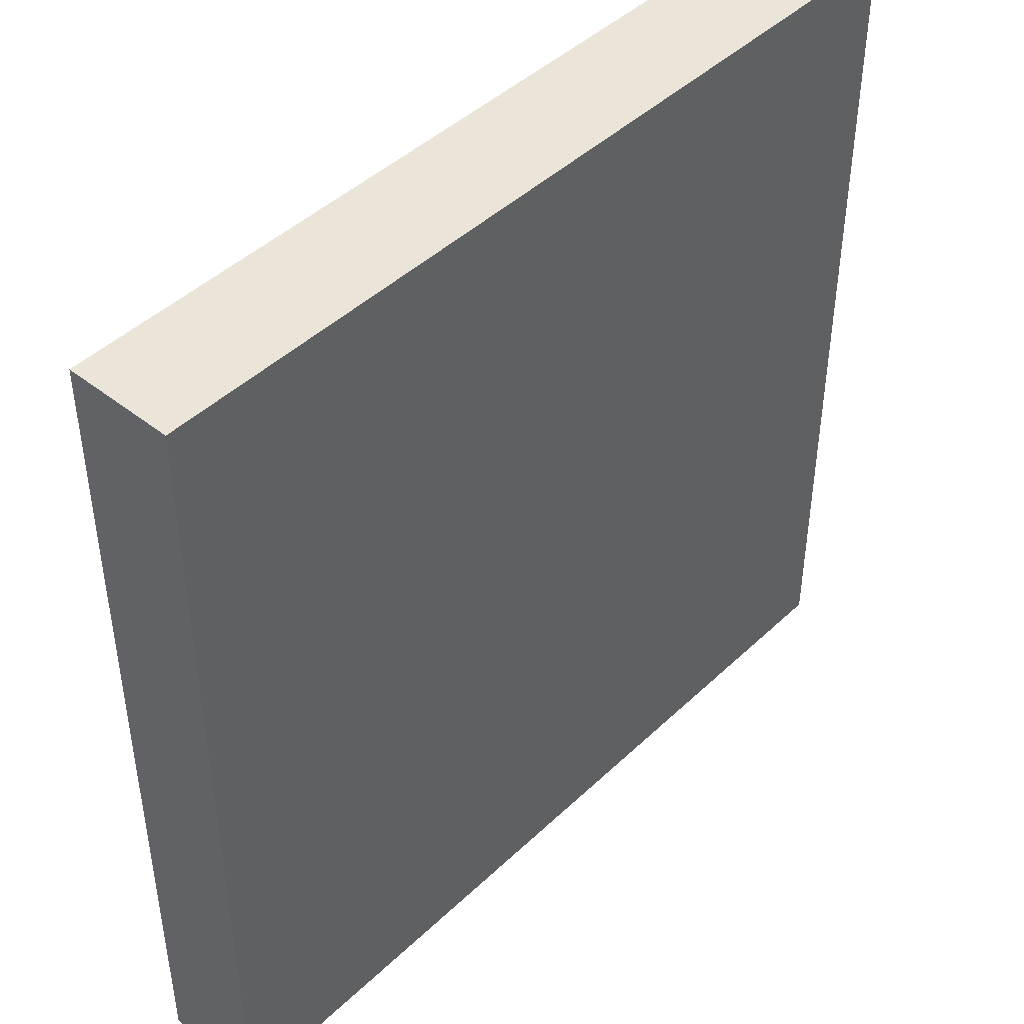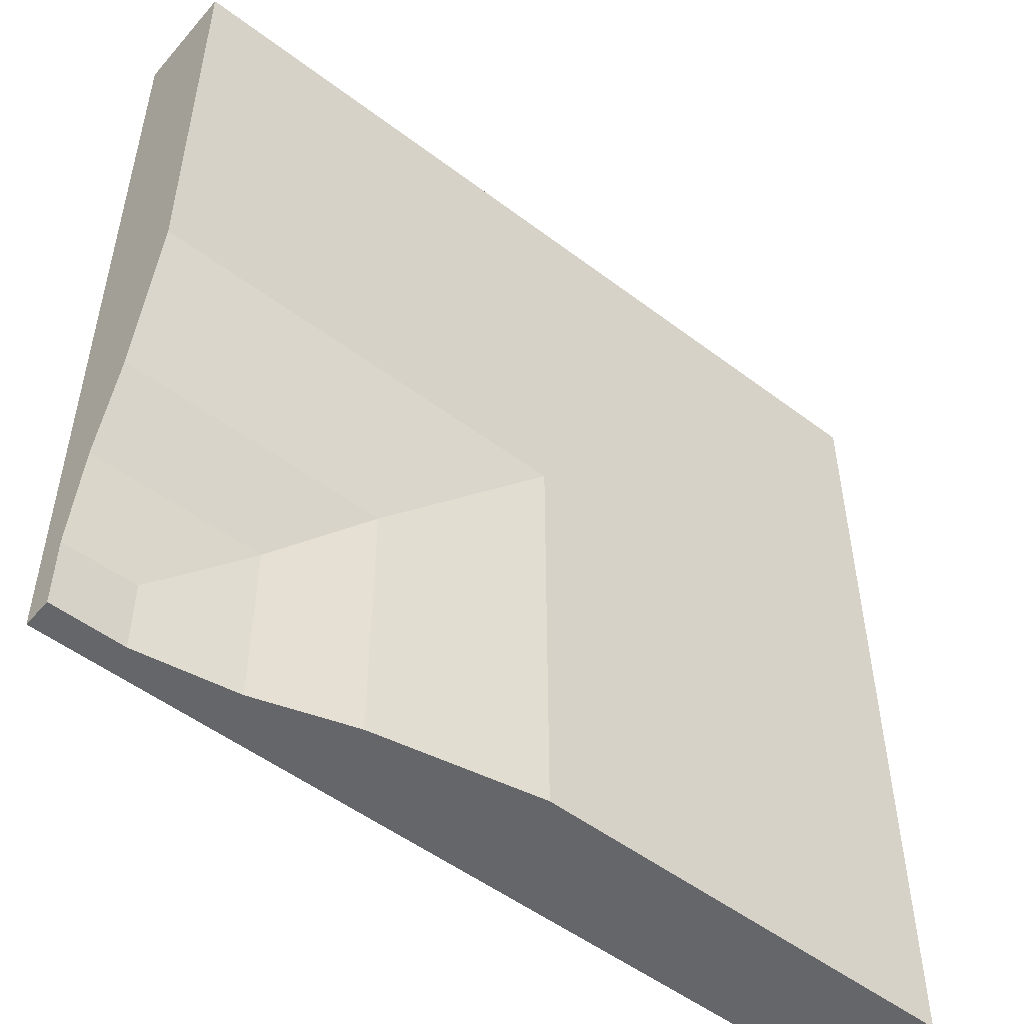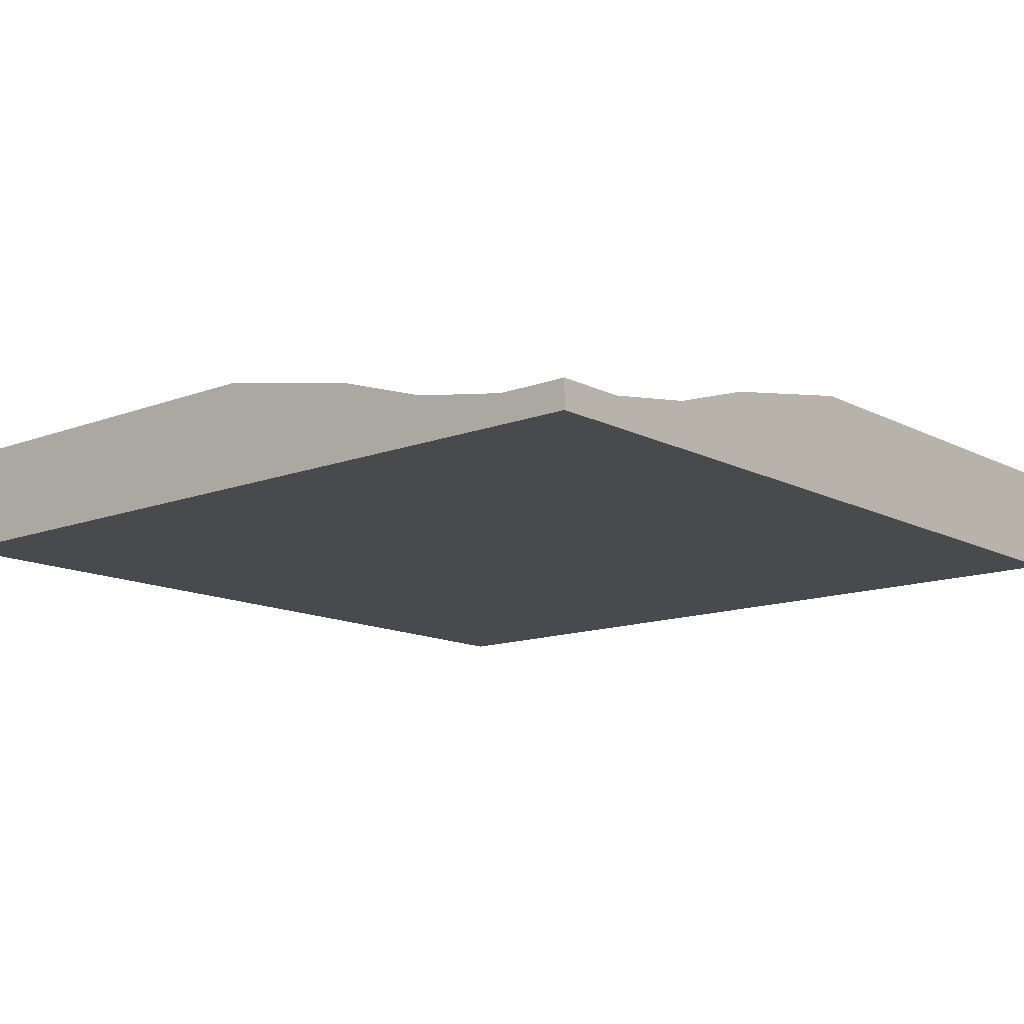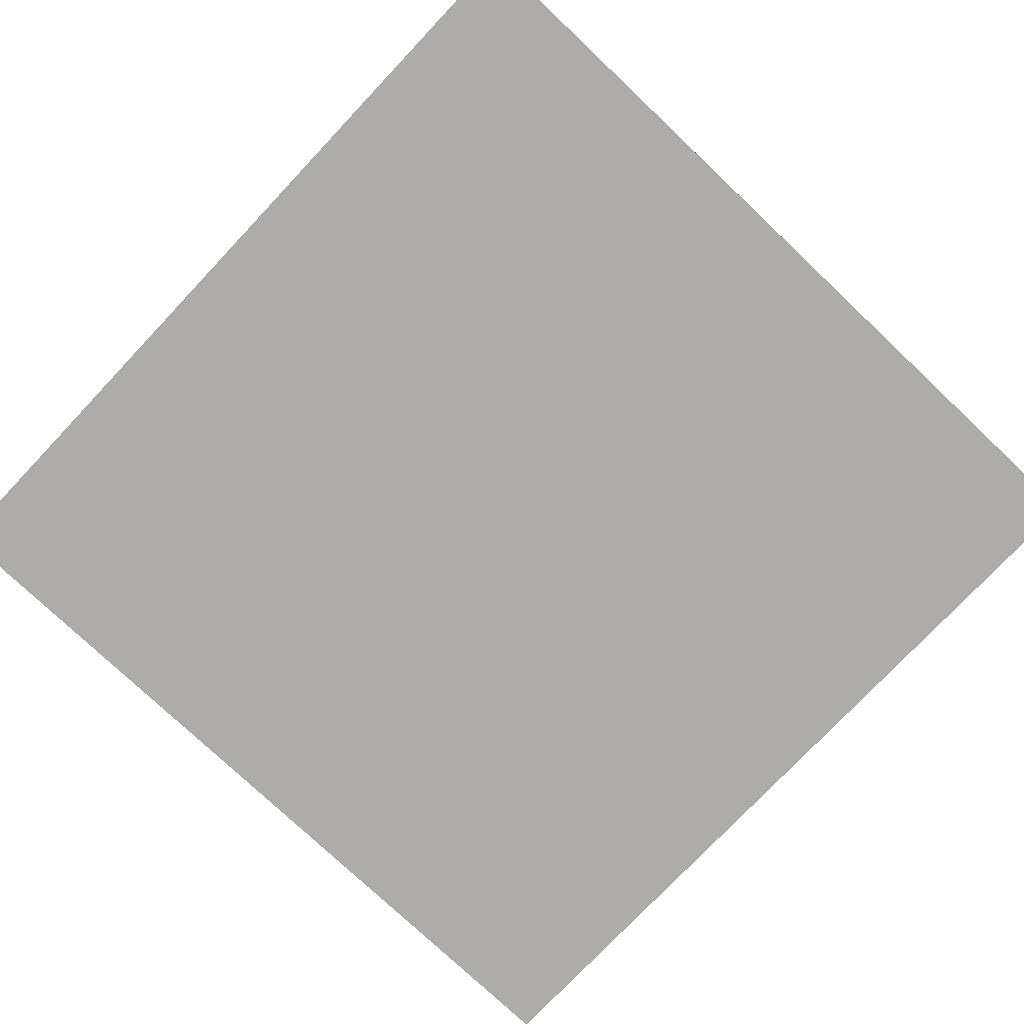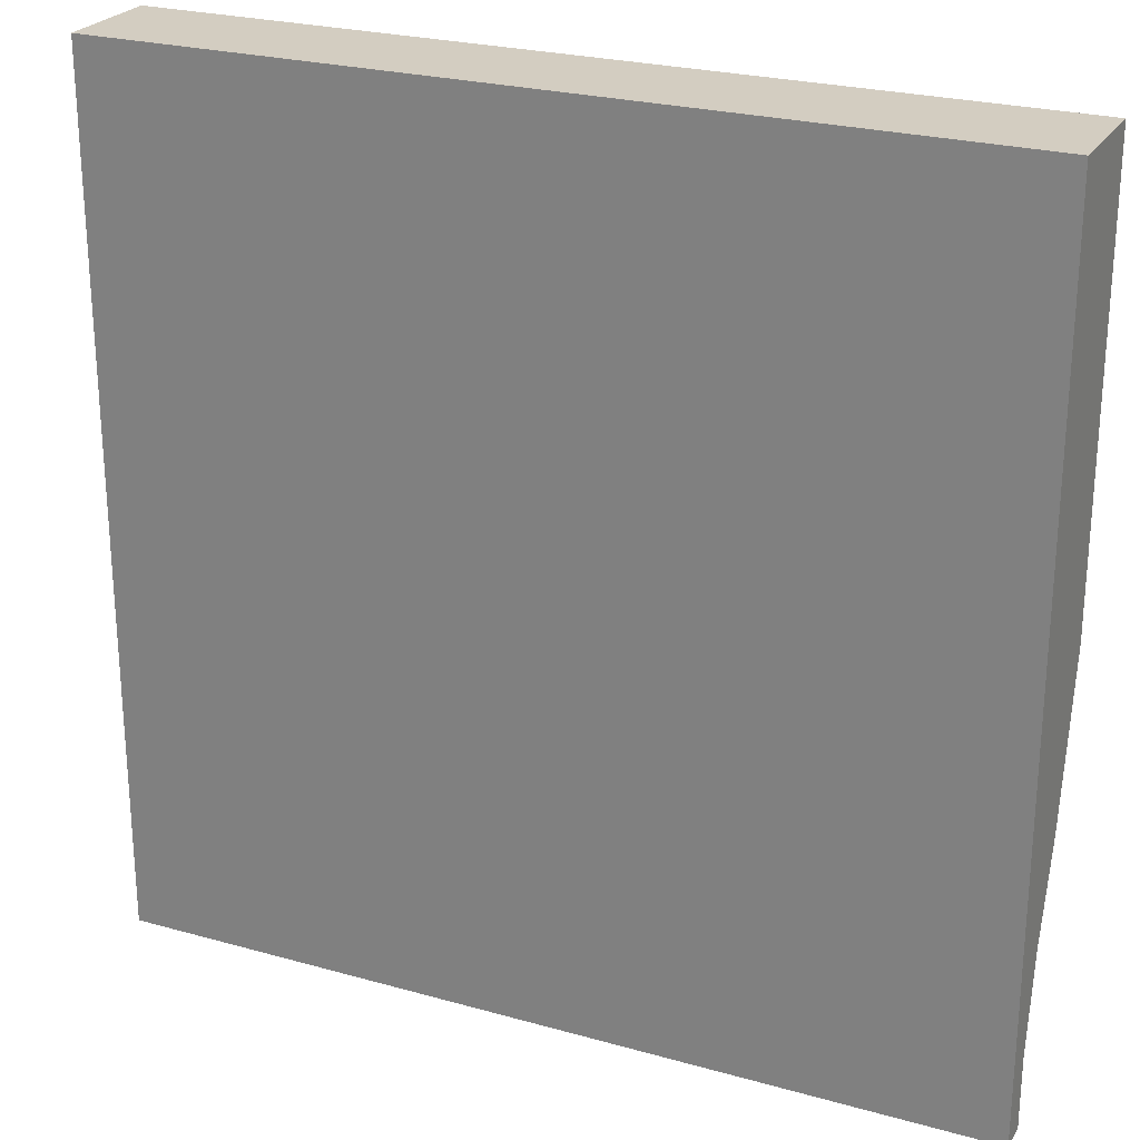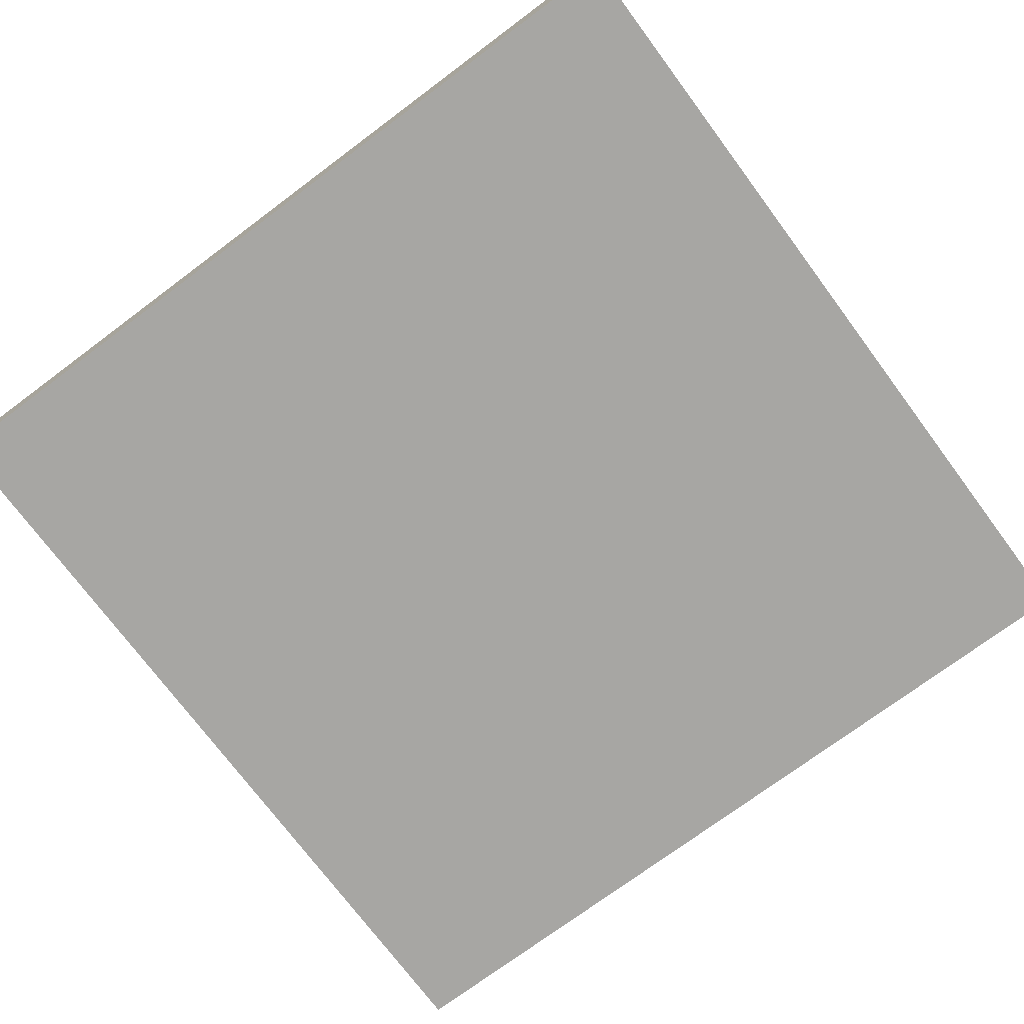
<metadata>
{"format":"obj","ext":"obj","renderer":"f3d","projection":"perspective","resolution":1024,"background":"white","views":[{"elev":44.9,"azim":-47.5,"up":"+Z"},{"elev":-51.7,"azim":140.6,"up":"+Z"},{"elev":-13.2,"azim":130.8,"up":"+Y"},{"elev":-76.9,"azim":46.6,"up":"+Y"},{"elev":24.8,"azim":24.6,"up":"+Z"},{"elev":-74.1,"azim":-53.3,"up":"+Y"}]}
</metadata>
<code>
o mtv_road_edge_corner_in
v 0.5151 0.5001 -0.5075
v 0.5151 0.5001 -1.505
v -0.4985 0.5001 -1.505
v -0.4985 0.5001 -0.5075
v 1.113 0.356 -1.106
v 1.339 0.3176 -1.334
v 1.339 0.3176 -1.505
v 1.113 0.356 -1.505
v 0.8939 0.4257 -0.8868
v 0.8939 0.4257 -1.505
v 1.506 0.3176 -1.338
v 1.506 0.3176 -1.505
v 1.506 0.356 -1.112
v 1.506 0.5001 -0.5139
v 1.506 0.4257 -0.8927
v 0.5151 0.5001 0.4997
v 1.506 0.5001 0.4997
v -0.4985 0.5001 0.4997
v 1.339 0.3176 -1.505
v 1.506 0.3176 -1.505
v 1.506 0.2506 -1.505
v 1.339 0.2506 -1.505
v 1.113 0.2506 -1.505
v 1.113 0.356 -1.505
v 0.8939 0.2506 -1.505
v 0.8939 0.4257 -1.505
v 0.5151 0.2506 -1.505
v -0.4985 0.2506 -1.505
v -0.4985 0.5001 -1.505
v 0.5151 0.5001 -1.505
v -0.4985 0.5001 -0.5075
v -0.4985 0.2506 -0.5075
v -0.4985 0.2506 0.4997
v -0.4985 0.5001 0.4997
v 1.506 0.3176 -1.338
v 1.506 0.2506 -1.338
v 1.506 0.356 -1.112
v 1.506 0.2506 -1.112
v 1.506 0.4257 -0.8927
v 1.506 0.2506 -0.8927
v 1.506 0.5001 -0.5139
v 1.506 0.5001 0.4997
v 1.506 0.2506 0.4997
v 1.506 0.2506 -0.5139
v 0.4992 0.5001 0.4997
v 0.4992 0.2506 0.4997
v 1.506 0.2506 -0.5075
v 1.506 0.2506 0.4997
v 1.339 0.2506 0.4997
v 1.339 0.2506 -0.5075
v 1.339 0.2506 -1.505
v 1.506 0.2506 -1.505
v 1.113 0.2506 -0.5075
v 1.113 0.2506 -1.505
v 1.113 0.2506 0.4997
v 0.8939 0.2506 -0.5075
v 0.8939 0.2506 -1.505
v 0.8939 0.2506 0.4997
v -0.4985 0.2506 -0.5075
v -0.4985 0.2506 -1.505
v 0.5151 0.2506 -1.505
v 0.5151 0.2506 -0.5075
v 0.5151 0.2506 0.4997
v -0.4985 0.2506 0.4997
f 1 2 3 4
f 5 6 7 8
f 1 9 10 2
f 9 5 8 10
f 6 11 12
f 5 13 11 6
f 1 14 15 9
f 9 15 13 5
f 6 12 7
f 14 1 16 17
f 16 1 4 18
f 19 20 21 22
f 23 24 19 22
f 25 26 24 23
f 27 28 29 30
f 27 30 26 25
f 31 29 28 32
f 31 32 33 34
f 35 36 21 20
f 37 38 36 35
f 39 40 38 37
f 41 42 43 44
f 41 44 40 39
f 45 34 33 46
f 45 46 43 42
f 47 48 49 50
f 47 50 51 52
f 53 54 51 50
f 53 50 49 55
f 56 57 54 53
f 56 53 55 58
f 59 60 61 62
f 59 62 63 64
f 62 61 57 56
f 62 56 58 63

</code>
